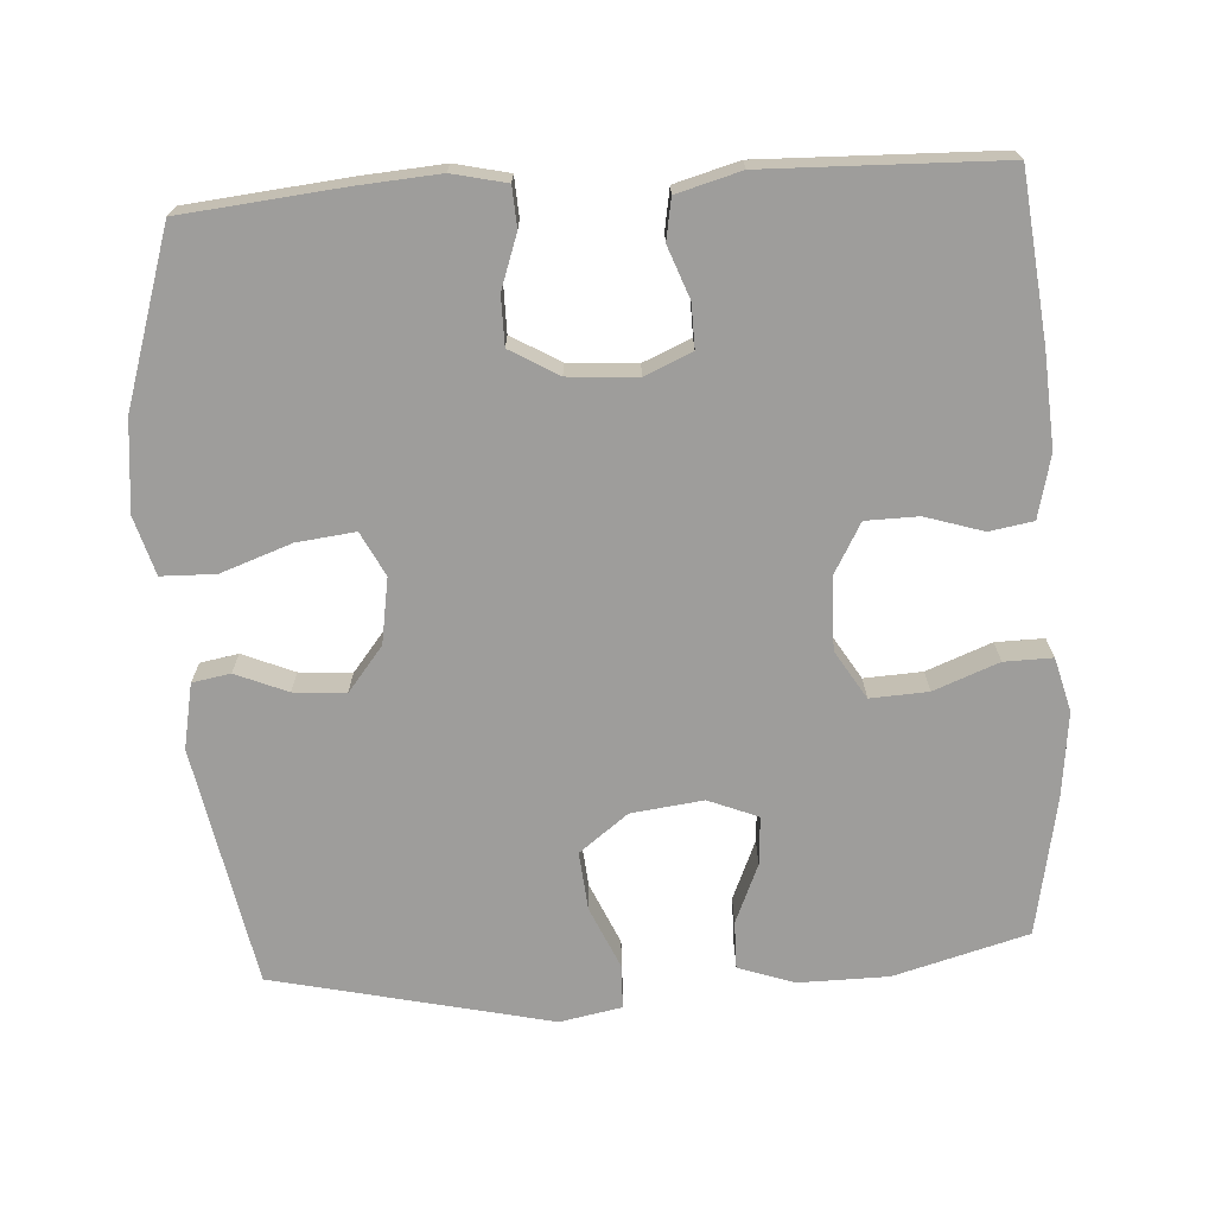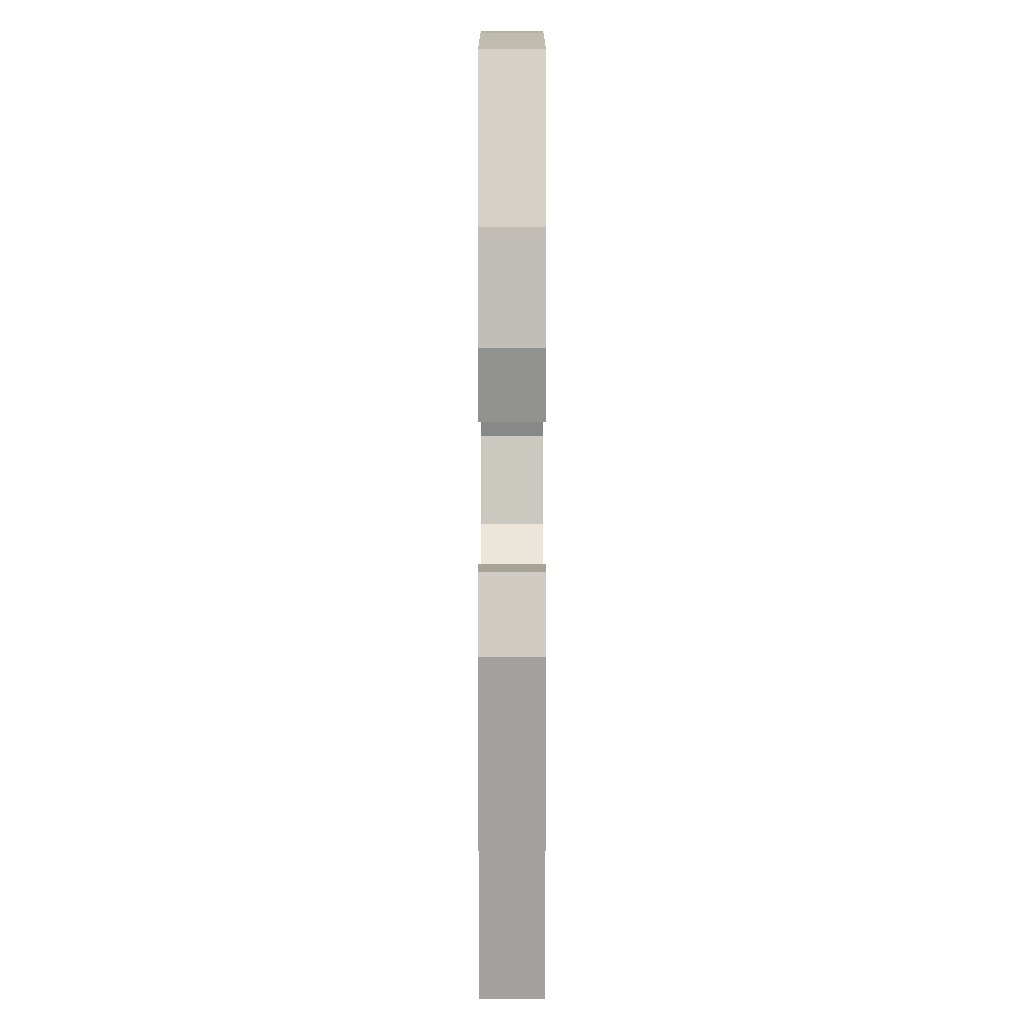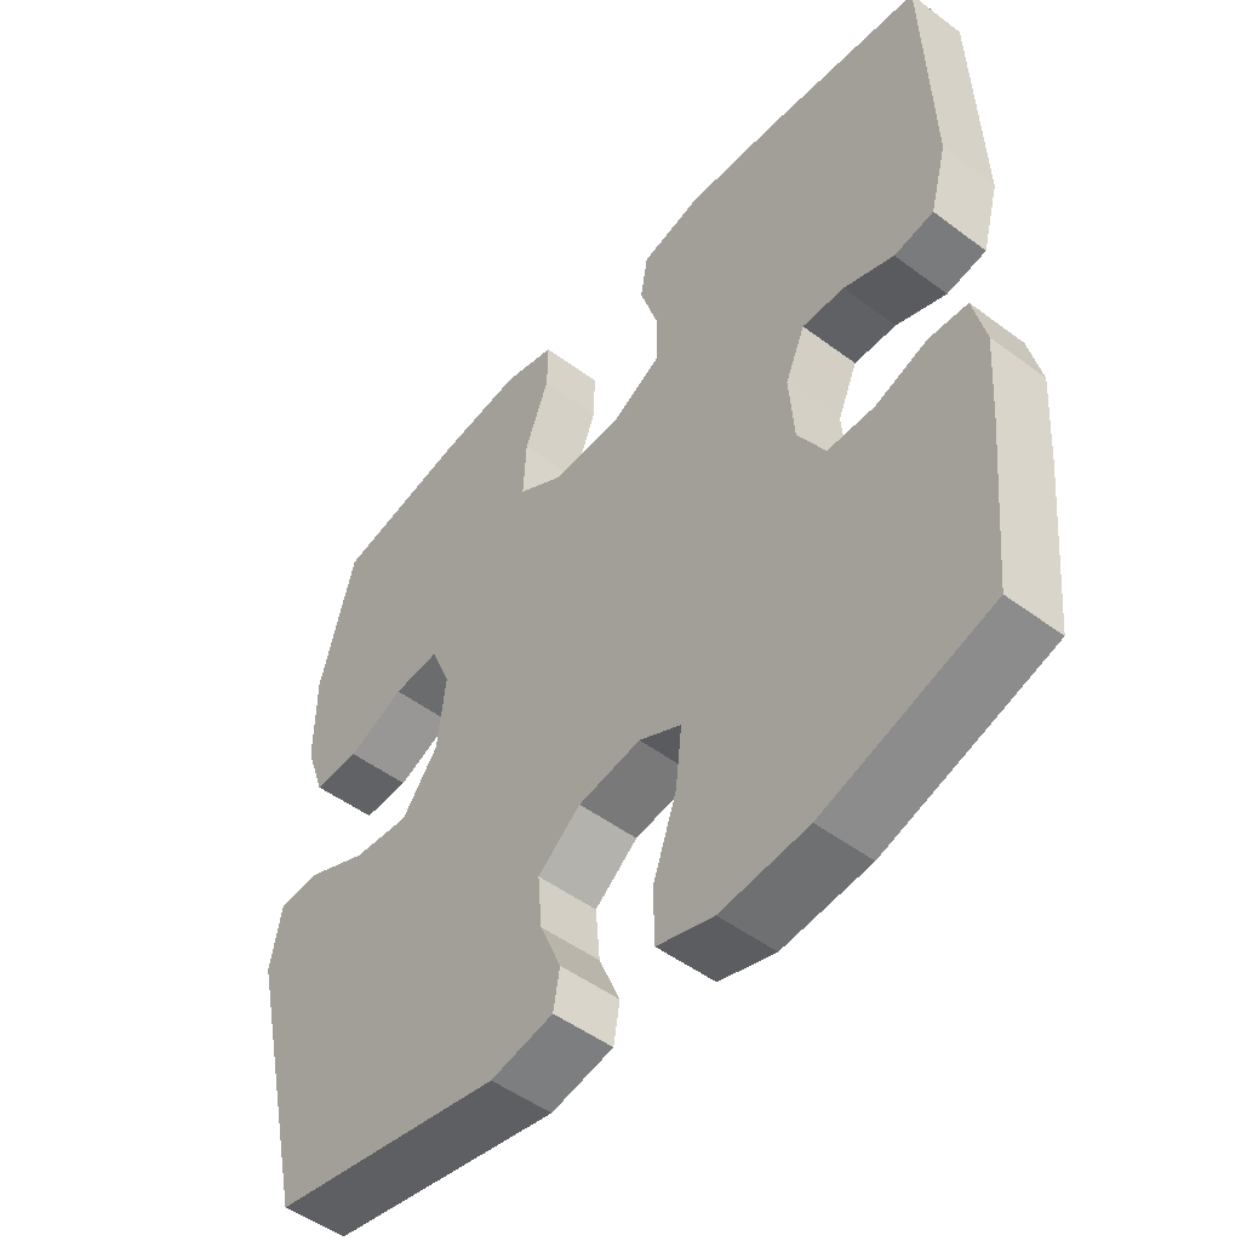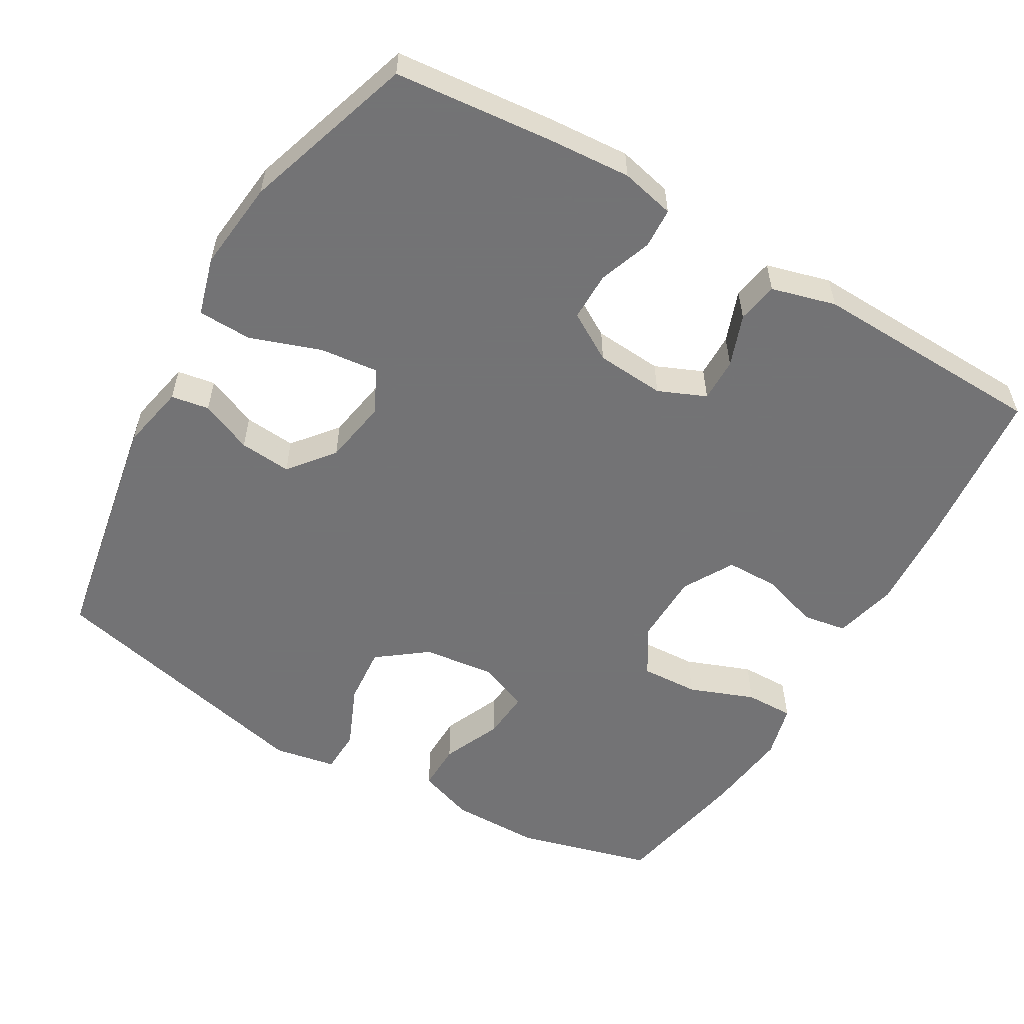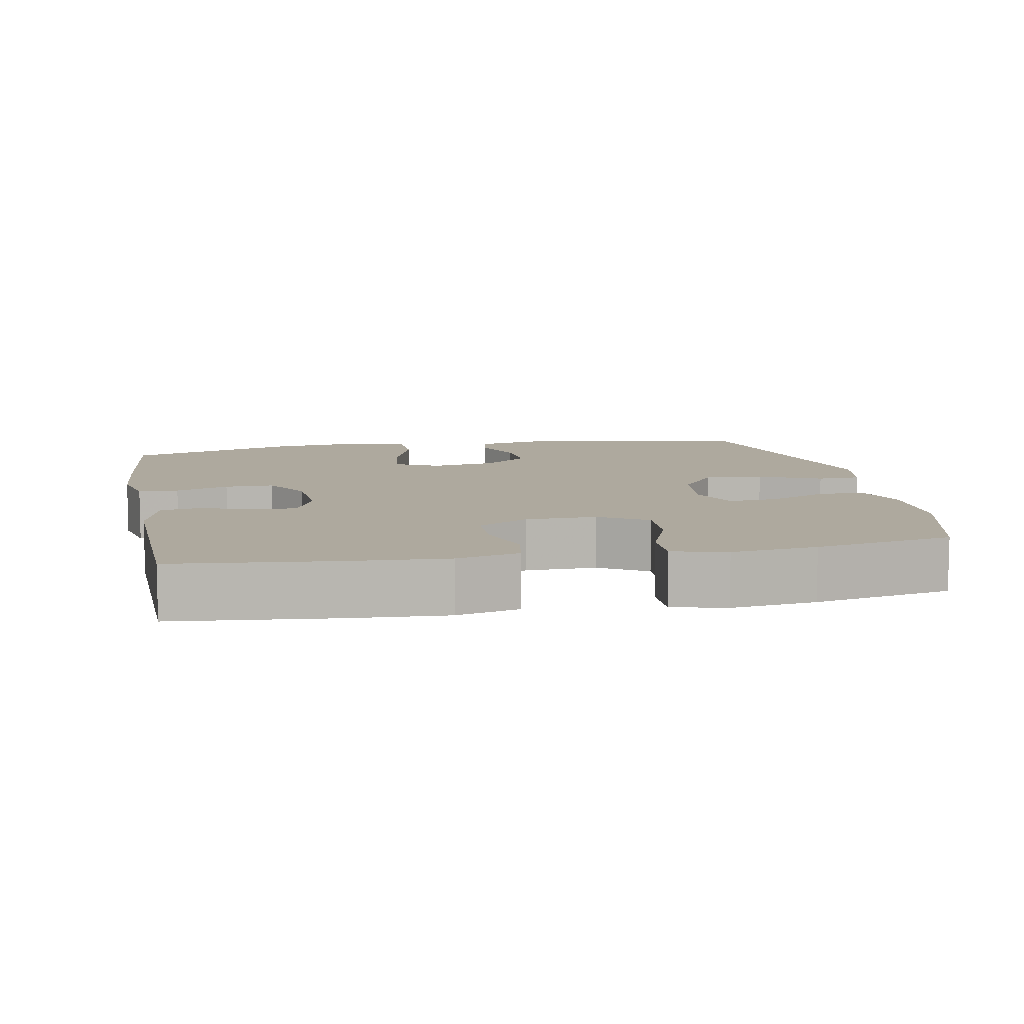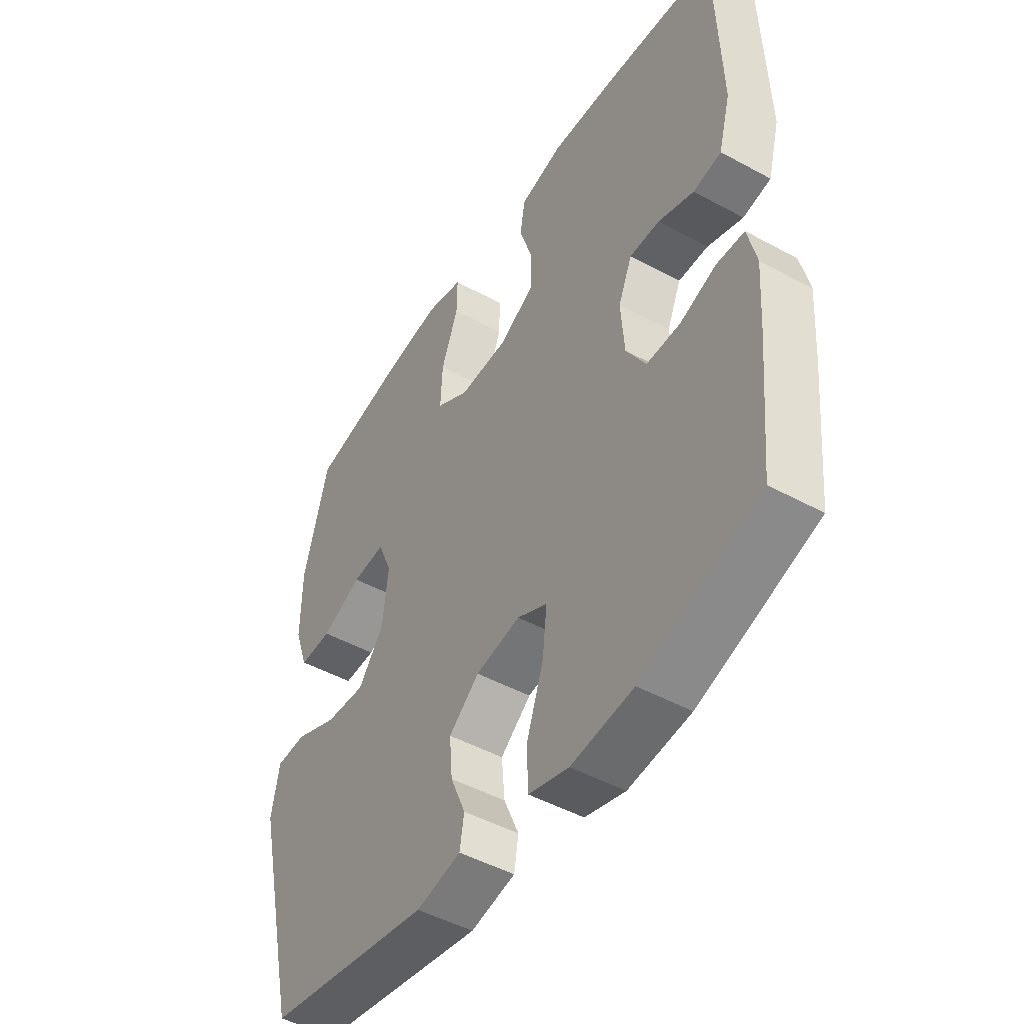
<metadata>
{"format":"obj","ext":"obj","renderer":"f3d","projection":"perspective","resolution":1024,"background":"white","views":[{"elev":-70.5,"azim":-86.2,"up":"+Y"},{"elev":4.8,"azim":90.0,"up":"+Z"},{"elev":-50.0,"azim":-129.4,"up":"+Z"},{"elev":-56.0,"azim":-120.3,"up":"+Y"},{"elev":9.1,"azim":-10.8,"up":"+Y"},{"elev":-47.9,"azim":-121.5,"up":"+Z"}]}
</metadata>
<code>
v 0.5 0.07 -0.5
v 0.171 0.07 -0.561
v 0.082 0.07 -0.543
v 0.073 0.07 -0.491
v 0.103 0.07 -0.42
v 0.109 0.07 -0.349
v 0.048 0.07 -0.3
v -0.041 0.07 -0.285
v -0.101 0.07 -0.315
v -0.092 0.07 -0.395
v -0.058 0.07 -0.492
v -0.06 0.07 -0.566
v -0.14 0.07 -0.589
v -0.264 0.07 -0.576
v -0.5 0.07 -0.5
v -0.521 0.07 -0.283
v -0.529 0.07 -0.169
v -0.512 0.07 -0.095
v -0.457 0.07 -0.092
v -0.384 0.07 -0.118
v -0.317 0.07 -0.118
v -0.278 0.07 -0.052
v -0.271 0.07 0.042
v -0.299 0.07 0.107
v -0.359 0.07 0.106
v -0.43 0.07 0.08
v -0.486 0.07 0.09
v -0.51 0.07 0.178
v -0.5 0.07 0.5
v -0.276 0.07 0.523
v -0.146 0.07 0.531
v -0.06 0.07 0.51
v -0.05 0.07 0.45
v -0.075 0.07 0.371
v -0.074 0.07 0.299
v -0.005 0.07 0.26
v 0.093 0.07 0.258
v 0.159 0.07 0.298
v 0.155 0.07 0.377
v 0.121 0.07 0.466
v 0.12 0.07 0.532
v 0.194 0.07 0.551
v 0.311 0.07 0.537
v 0.5 0.07 0.5
v 0.55 0.07 0.316
v 0.551 0.07 0.193
v 0.524 0.07 0.116
v 0.459 0.07 0.117
v 0.378 0.07 0.152
v 0.312 0.07 0.157
v 0.284 0.07 0.089
v 0.296 0.07 -0.01
v 0.347 0.07 -0.077
v 0.427 0.07 -0.07
v 0.512 0.07 -0.033
v 0.572 0.07 -0.035
v 0.588 0.07 -0.12
v 0.5 0 -0.5
v 0.171 0 -0.561
v 0.082 0 -0.543
v 0.073 0 -0.491
v 0.103 0 -0.42
v 0.109 0 -0.349
v 0.048 0 -0.3
v -0.041 0 -0.285
v -0.101 0 -0.315
v -0.092 0 -0.395
v -0.058 0 -0.492
v -0.06 0 -0.566
v -0.14 0 -0.589
v -0.264 0 -0.576
v -0.5 0 -0.5
v -0.521 0 -0.283
v -0.529 0 -0.169
v -0.512 0 -0.095
v -0.457 0 -0.092
v -0.384 0 -0.118
v -0.317 0 -0.118
v -0.278 0 -0.052
v -0.271 0 0.042
v -0.299 0 0.107
v -0.359 0 0.106
v -0.43 0 0.08
v -0.486 0 0.09
v -0.51 0 0.178
v -0.5 0 0.5
v -0.276 0 0.523
v -0.146 0 0.531
v -0.06 0 0.51
v -0.05 0 0.45
v -0.075 0 0.371
v -0.074 0 0.299
v -0.005 0 0.26
v 0.093 0 0.258
v 0.159 0 0.298
v 0.155 0 0.377
v 0.121 0 0.466
v 0.12 0 0.532
v 0.194 0 0.551
v 0.311 0 0.537
v 0.5 0 0.5
v 0.55 0 0.316
v 0.551 0 0.193
v 0.524 0 0.116
v 0.459 0 0.117
v 0.378 0 0.152
v 0.312 0 0.157
v 0.284 0 0.089
v 0.296 0 -0.01
v 0.347 0 -0.077
v 0.427 0 -0.07
v 0.512 0 -0.033
v 0.572 0 -0.035
v 0.588 0 -0.12
f 3 4 5
f 2 3 5
f 1 2 5
f 57 1 5
f 56 57 5
f 55 56 5
f 54 55 5
f 53 54 5 6
f 52 53 6 7
f 51 52 7 8
f 50 51 8 9
f 47 48 49
f 46 47 49
f 45 46 49
f 44 45 49
f 43 44 49
f 42 43 49
f 41 42 49
f 40 41 49
f 39 40 49
f 38 39 49 50
f 37 38 50 9
f 32 33 34
f 31 32 34
f 30 31 34
f 29 30 34
f 28 29 34
f 27 28 34
f 26 27 34
f 25 26 34
f 24 25 34 35
f 23 24 35 36
f 18 19 20
f 17 18 20
f 16 17 20
f 15 16 20
f 14 15 20
f 13 14 20
f 12 13 20
f 11 12 20
f 10 11 20
f 9 10 20 21
f 36 37 9
f 23 36 9
f 22 23 9
f 9 21 22
f 62 61 60
f 62 60 59
f 62 59 58
f 62 58 114
f 62 114 113
f 62 113 112
f 62 112 111
f 63 62 111 110
f 64 63 110 109
f 65 64 109 108
f 66 65 108 107
f 106 105 104
f 106 104 103
f 106 103 102
f 106 102 101
f 106 101 100
f 106 100 99
f 106 99 98
f 106 98 97
f 106 97 96
f 107 106 96 95
f 66 107 95 94
f 91 90 89
f 91 89 88
f 91 88 87
f 91 87 86
f 91 86 85
f 91 85 84
f 91 84 83
f 91 83 82
f 92 91 82 81
f 93 92 81 80
f 77 76 75
f 77 75 74
f 77 74 73
f 77 73 72
f 77 72 71
f 77 71 70
f 77 70 69
f 77 69 68
f 77 68 67
f 78 77 67 66
f 66 94 93
f 66 93 80
f 66 80 79
f 79 78 66
f 1 58 59 2
f 2 59 60 3
f 3 60 61 4
f 4 61 62 5
f 5 62 63 6
f 6 63 64 7
f 7 64 65 8
f 8 65 66 9
f 9 66 67 10
f 10 67 68 11
f 11 68 69 12
f 12 69 70 13
f 13 70 71 14
f 14 71 72 15
f 15 72 73 16
f 16 73 74 17
f 17 74 75 18
f 18 75 76 19
f 19 76 77 20
f 20 77 78 21
f 21 78 79 22
f 22 79 80 23
f 23 80 81 24
f 24 81 82 25
f 25 82 83 26
f 26 83 84 27
f 27 84 85 28
f 28 85 86 29
f 29 86 87 30
f 30 87 88 31
f 31 88 89 32
f 32 89 90 33
f 33 90 91 34
f 34 91 92 35
f 35 92 93 36
f 36 93 94 37
f 37 94 95 38
f 38 95 96 39
f 39 96 97 40
f 40 97 98 41
f 41 98 99 42
f 42 99 100 43
f 43 100 101 44
f 44 101 102 45
f 45 102 103 46
f 46 103 104 47
f 47 104 105 48
f 48 105 106 49
f 49 106 107 50
f 50 107 108 51
f 51 108 109 52
f 52 109 110 53
f 53 110 111 54
f 54 111 112 55
f 55 112 113 56
f 56 113 114 57
f 57 114 58 1

</code>
